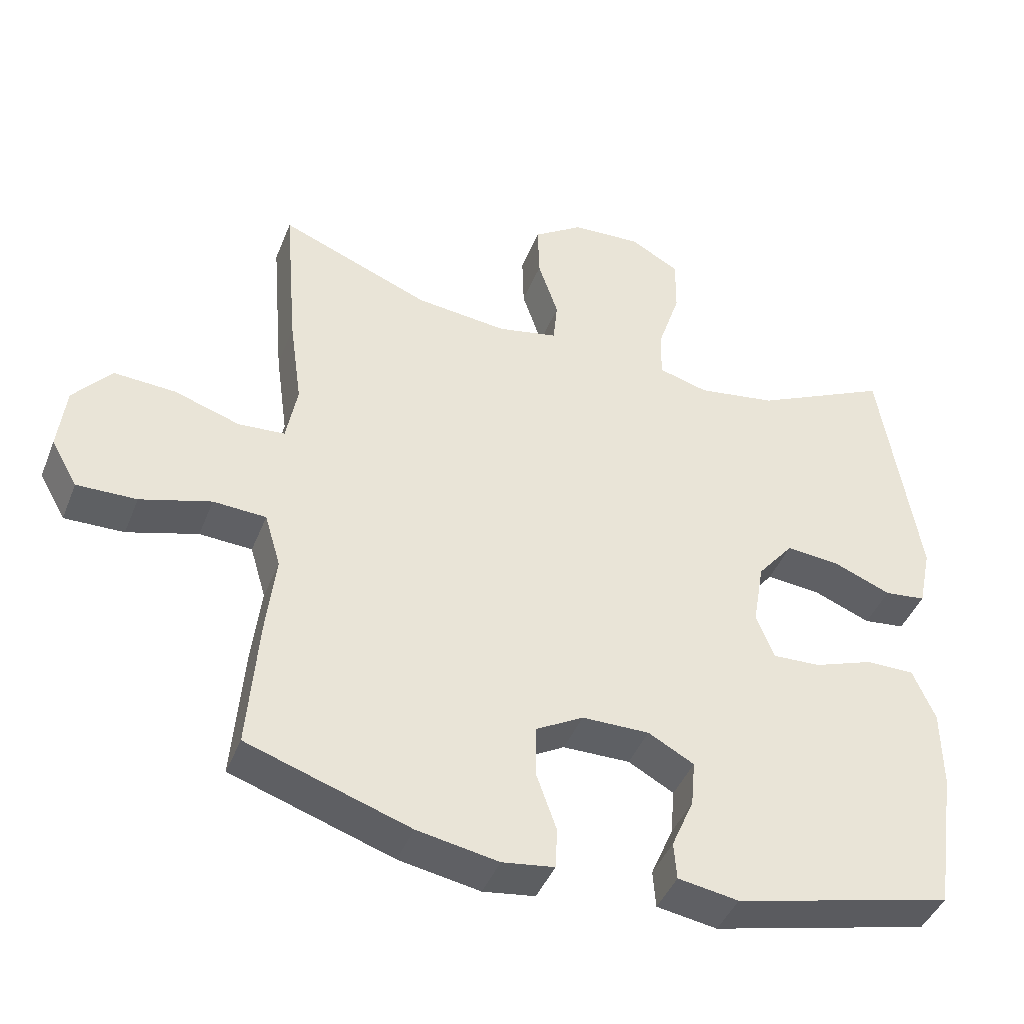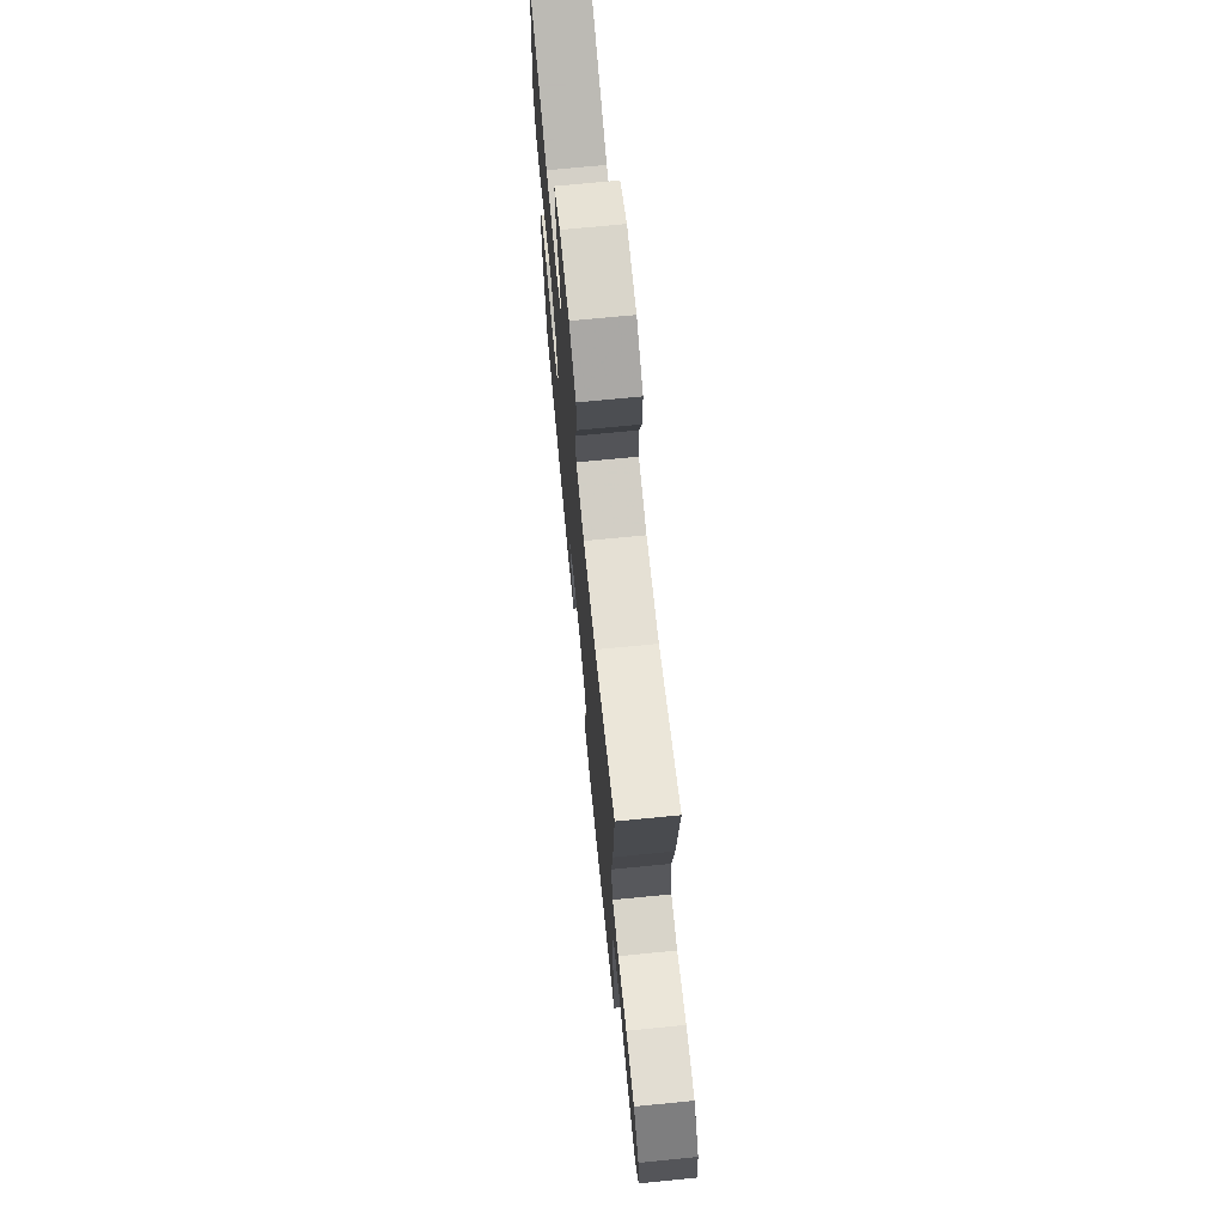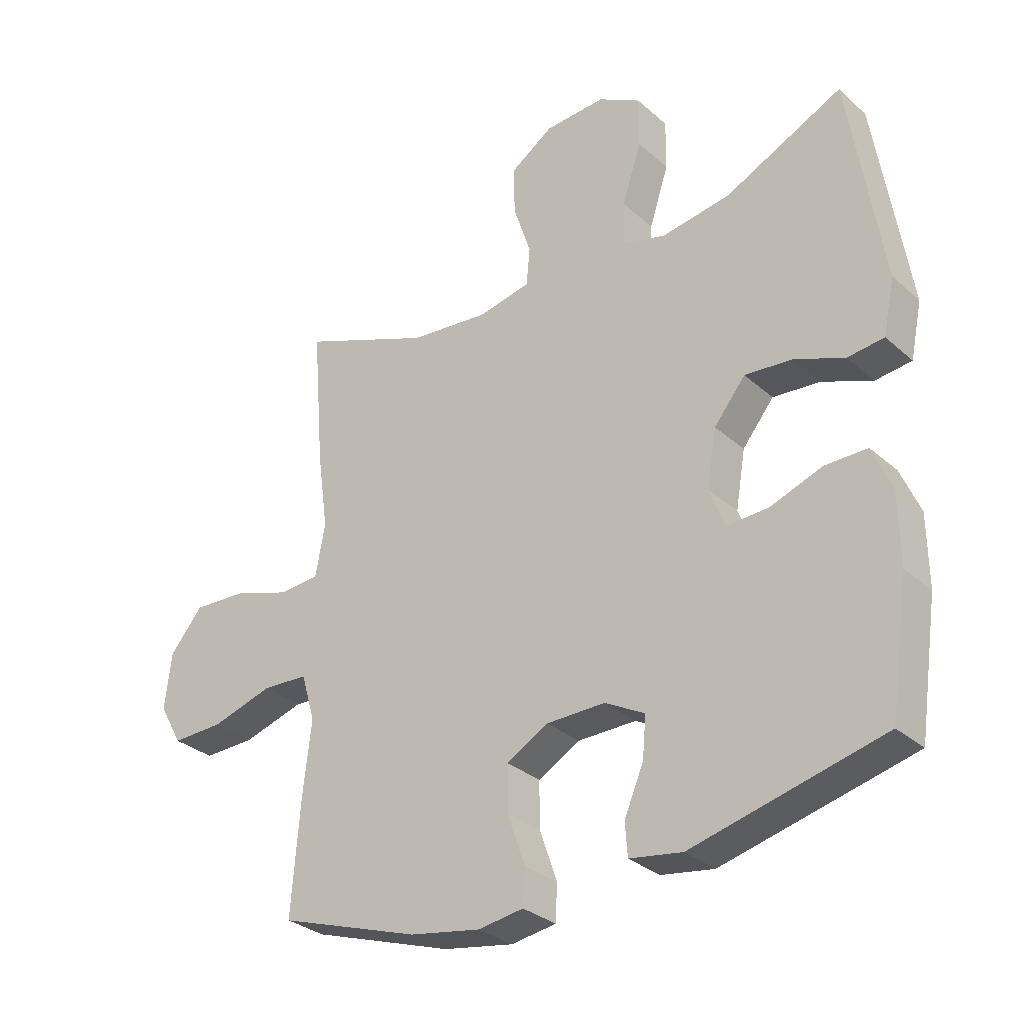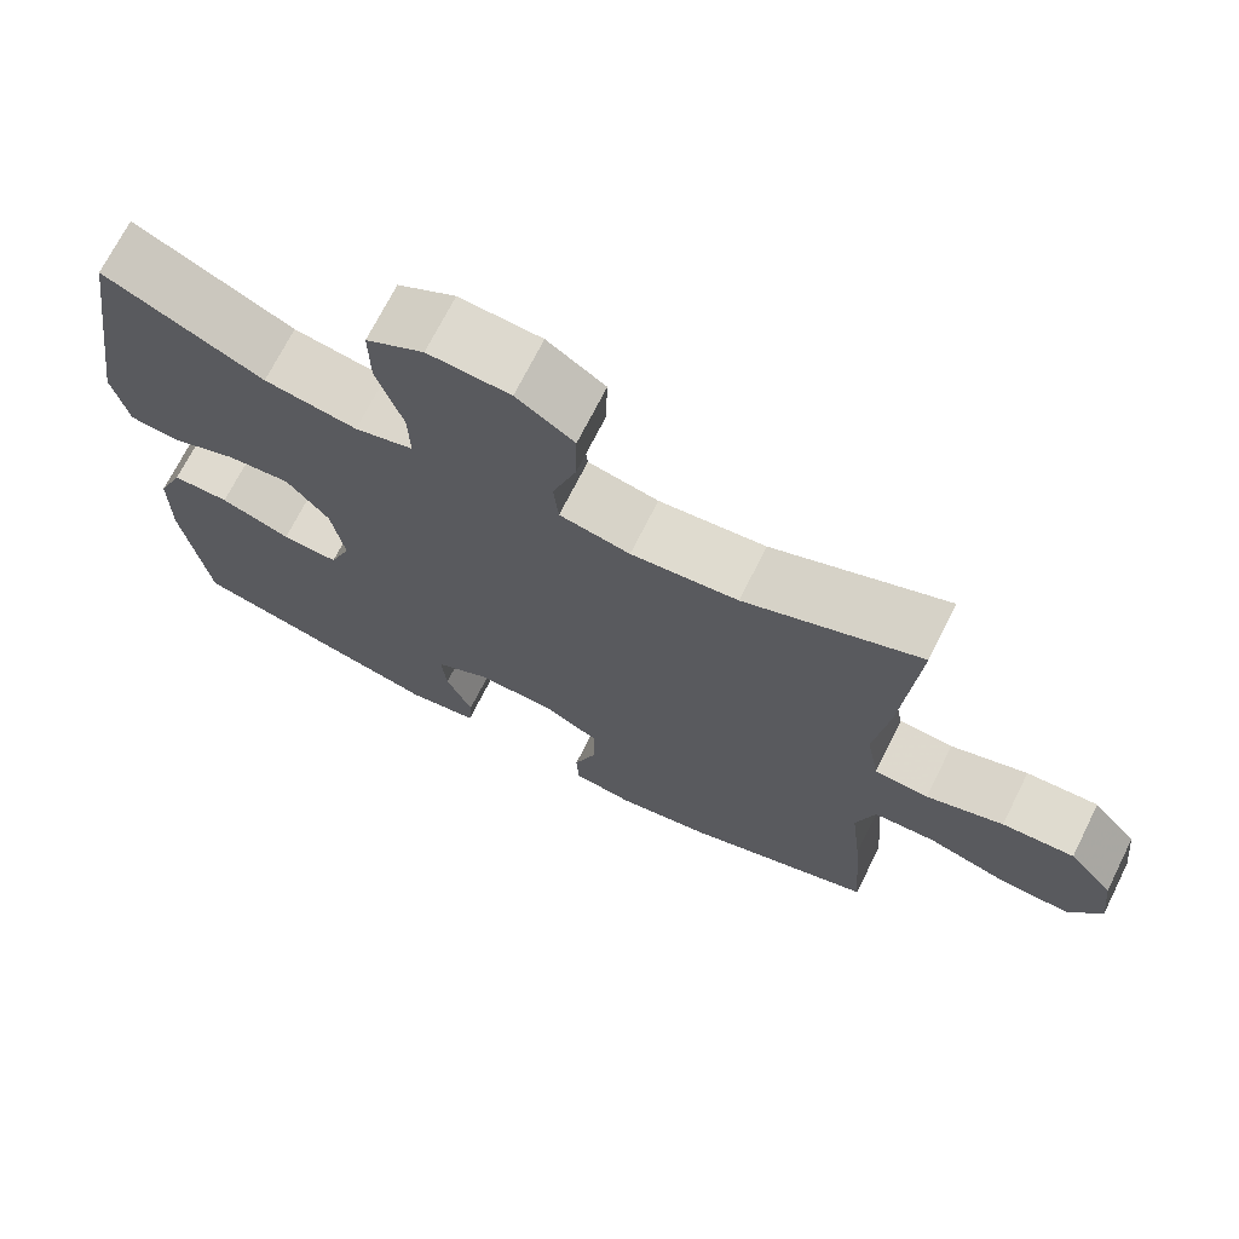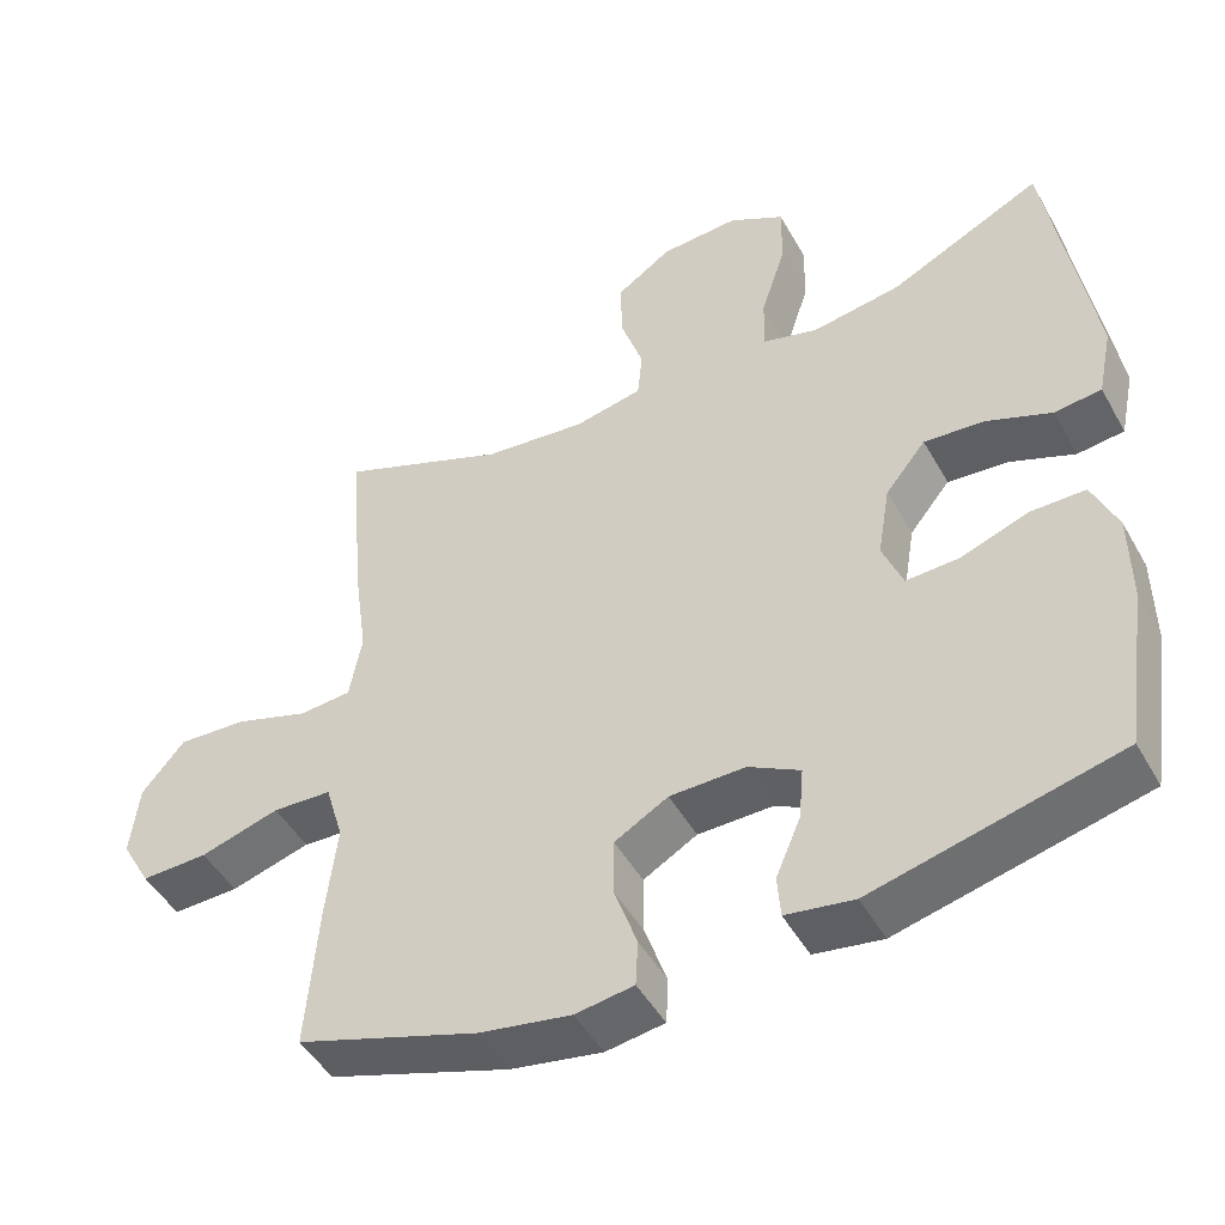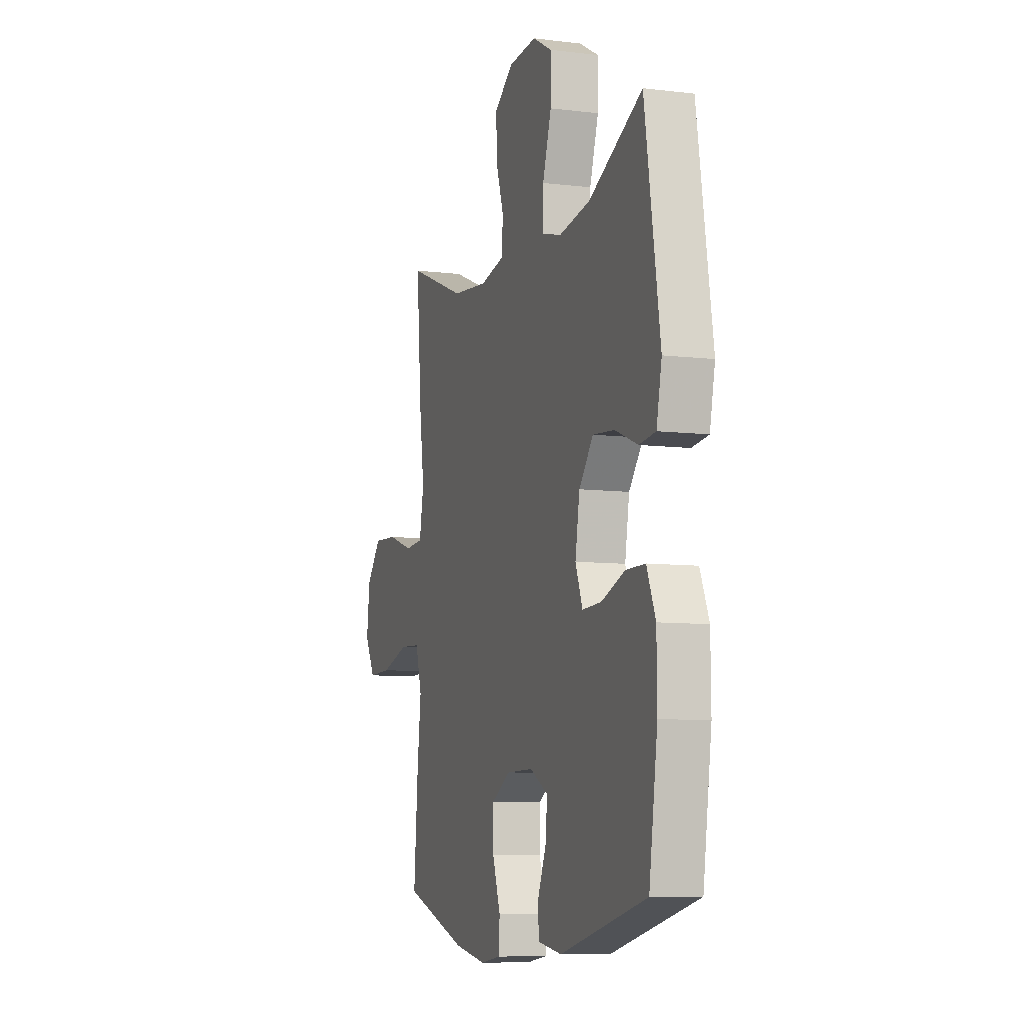
<metadata>
{"format":"obj","ext":"obj","renderer":"f3d","projection":"perspective","resolution":1024,"background":"white","views":[{"elev":-43.1,"azim":159.2,"up":"+Z"},{"elev":71.3,"azim":84.4,"up":"+Z"},{"elev":-30.8,"azim":-141.3,"up":"+Z"},{"elev":70.8,"azim":26.6,"up":"+Z"},{"elev":-47.6,"azim":-151.8,"up":"+Z"},{"elev":-8.3,"azim":-108.5,"up":"+Z"}]}
</metadata>
<code>
v 0.5 0.07 0.5
v 0.481 0.07 0.27
v 0.463 0.07 0.14
v 0.479 0.07 0.054
v 0.546 0.07 0.049
v 0.641 0.07 0.08
v 0.73 0.07 0.085
v 0.785 0.07 0.02
v 0.796 0.07 -0.074
v 0.758 0.07 -0.141
v 0.672 0.07 -0.139
v 0.57 0.07 -0.109
v 0.494 0.07 -0.113
v 0.471 0.07 -0.191
v 0.485 0.07 -0.311
v 0.5 0.07 -0.5
v 0.266 0.07 -0.578
v 0.149 0.07 -0.599
v 0.074 0.07 -0.588
v 0.071 0.07 -0.529
v 0.1 0.07 -0.446
v 0.1 0.07 -0.371
v 0.031 0.07 -0.332
v -0.066 0.07 -0.331
v -0.132 0.07 -0.367
v -0.126 0.07 -0.434
v -0.094 0.07 -0.509
v -0.098 0.07 -0.563
v -0.185 0.07 -0.577
v -0.5 0.07 -0.5
v -0.531 0.07 -0.29
v -0.53 0.07 -0.174
v -0.498 0.07 -0.099
v -0.428 0.07 -0.099
v -0.342 0.07 -0.13
v -0.273 0.07 -0.133
v -0.247 0.07 -0.067
v -0.263 0.07 0.027
v -0.315 0.07 0.091
v -0.393 0.07 0.084
v -0.476 0.07 0.051
v -0.536 0.07 0.058
v -0.555 0.07 0.148
v -0.5 0.07 0.5
v -0.305 0.07 0.406
v -0.191 0.07 0.388
v -0.119 0.07 0.408
v -0.121 0.07 0.48
v -0.153 0.07 0.578
v -0.154 0.07 0.662
v -0.083 0.07 0.702
v 0.018 0.07 0.696
v 0.089 0.07 0.648
v 0.087 0.07 0.567
v 0.058 0.07 0.48
v 0.064 0.07 0.417
v 0.151 0.07 0.399
v 0.283 0.07 0.413
v 0.5 0 0.5
v 0.481 0 0.27
v 0.463 0 0.14
v 0.479 0 0.054
v 0.546 0 0.049
v 0.641 0 0.08
v 0.73 0 0.085
v 0.785 0 0.02
v 0.796 0 -0.074
v 0.758 0 -0.141
v 0.672 0 -0.139
v 0.57 0 -0.109
v 0.494 0 -0.113
v 0.471 0 -0.191
v 0.485 0 -0.311
v 0.5 0 -0.5
v 0.266 0 -0.578
v 0.149 0 -0.599
v 0.074 0 -0.588
v 0.071 0 -0.529
v 0.1 0 -0.446
v 0.1 0 -0.371
v 0.031 0 -0.332
v -0.066 0 -0.331
v -0.132 0 -0.367
v -0.126 0 -0.434
v -0.094 0 -0.509
v -0.098 0 -0.563
v -0.185 0 -0.577
v -0.5 0 -0.5
v -0.531 0 -0.29
v -0.53 0 -0.174
v -0.498 0 -0.099
v -0.428 0 -0.099
v -0.342 0 -0.13
v -0.273 0 -0.133
v -0.247 0 -0.067
v -0.263 0 0.027
v -0.315 0 0.091
v -0.393 0 0.084
v -0.476 0 0.051
v -0.536 0 0.058
v -0.555 0 0.148
v -0.5 0 0.5
v -0.305 0 0.406
v -0.191 0 0.388
v -0.119 0 0.408
v -0.121 0 0.48
v -0.153 0 0.578
v -0.154 0 0.662
v -0.083 0 0.702
v 0.018 0 0.696
v 0.089 0 0.648
v 0.087 0 0.567
v 0.058 0 0.48
v 0.064 0 0.417
v 0.151 0 0.399
v 0.283 0 0.413
f 52 53 54 55
f 52 55 56
f 51 52 56
f 48 49 50 51
f 47 48 51 56
f 46 47 56 57
f 42 43 44 45
f 40 41 42 45
f 39 40 45 46
f 38 39 46 57
f 32 33 34 35
f 32 35 36
f 31 32 36
f 30 31 36
f 29 30 36
f 26 27 28 29
f 25 26 29 36
f 24 25 36 37
f 18 19 20 21
f 18 21 22
f 17 18 22
f 14 15 16 17
f 13 14 17 22
f 9 10 11 12
f 9 12 13
f 8 9 13
f 5 6 7 8
f 4 5 8 13
f 3 4 13 22
f 58 1 2 3
f 23 24 37 38
f 23 38 57 58
f 3 22 23 58
f 113 112 111 110
f 114 113 110
f 114 110 109
f 109 108 107 106
f 114 109 106 105
f 115 114 105 104
f 103 102 101 100
f 103 100 99 98
f 104 103 98 97
f 115 104 97 96
f 93 92 91 90
f 94 93 90
f 94 90 89
f 94 89 88
f 94 88 87
f 87 86 85 84
f 94 87 84 83
f 95 94 83 82
f 79 78 77 76
f 80 79 76
f 80 76 75
f 75 74 73 72
f 80 75 72 71
f 70 69 68 67
f 71 70 67
f 71 67 66
f 66 65 64 63
f 71 66 63 62
f 80 71 62 61
f 61 60 59 116
f 96 95 82 81
f 116 115 96 81
f 116 81 80 61
f 1 59 60 2
f 2 60 61 3
f 3 61 62 4
f 4 62 63 5
f 5 63 64 6
f 6 64 65 7
f 7 65 66 8
f 8 66 67 9
f 9 67 68 10
f 10 68 69 11
f 11 69 70 12
f 12 70 71 13
f 13 71 72 14
f 14 72 73 15
f 15 73 74 16
f 16 74 75 17
f 17 75 76 18
f 18 76 77 19
f 19 77 78 20
f 20 78 79 21
f 21 79 80 22
f 22 80 81 23
f 23 81 82 24
f 24 82 83 25
f 25 83 84 26
f 26 84 85 27
f 27 85 86 28
f 28 86 87 29
f 29 87 88 30
f 30 88 89 31
f 31 89 90 32
f 32 90 91 33
f 33 91 92 34
f 34 92 93 35
f 35 93 94 36
f 36 94 95 37
f 37 95 96 38
f 38 96 97 39
f 39 97 98 40
f 40 98 99 41
f 41 99 100 42
f 42 100 101 43
f 43 101 102 44
f 44 102 103 45
f 45 103 104 46
f 46 104 105 47
f 47 105 106 48
f 48 106 107 49
f 49 107 108 50
f 50 108 109 51
f 51 109 110 52
f 52 110 111 53
f 53 111 112 54
f 54 112 113 55
f 55 113 114 56
f 56 114 115 57
f 57 115 116 58
f 58 116 59 1

</code>
